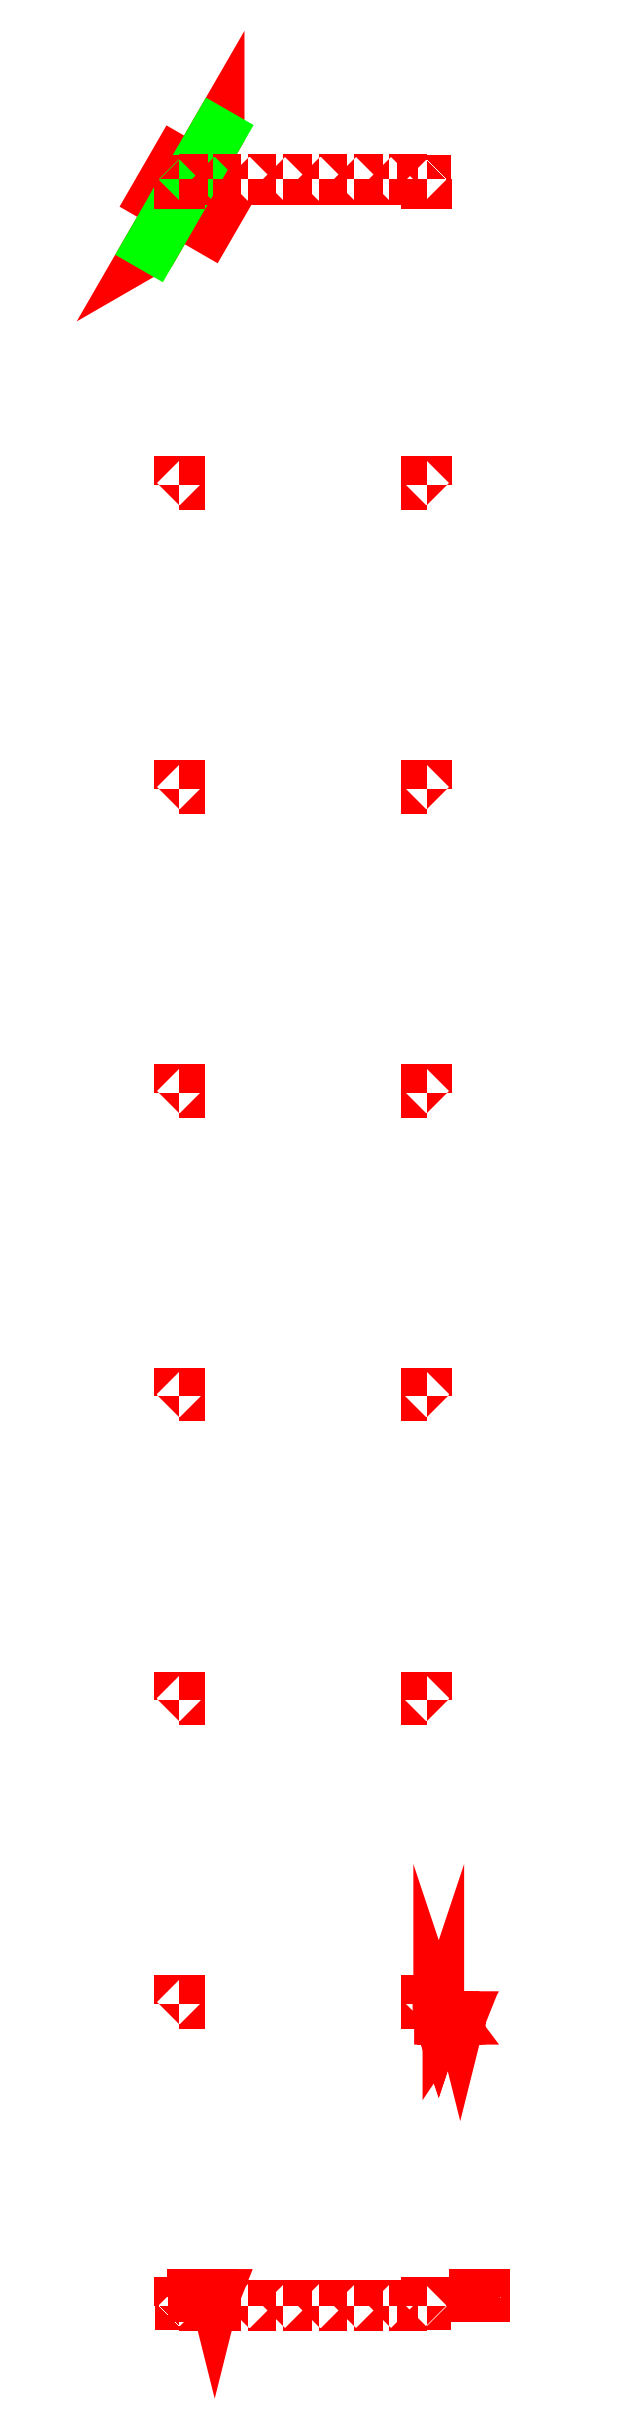
<metadata>
{"format":"dxf","ext":"dxf","renderer":"ezdxf+matplotlib","layout":"modelspace","background":"white","min_lineweight":24,"dpi":150}
</metadata>
<code>
0
SECTION
2
ENTITIES
0
INSERT
2
CHIPPLAYGAP
8
GAP
10
0
20
0
0
INSERT
2
CHIPPLAYPIN
8
PIN
10
0
20
0
0
INSERT
2
CHIPPLAY
8
0
10
0
20
0
0
ENDSEC
0
EOF

</code>
